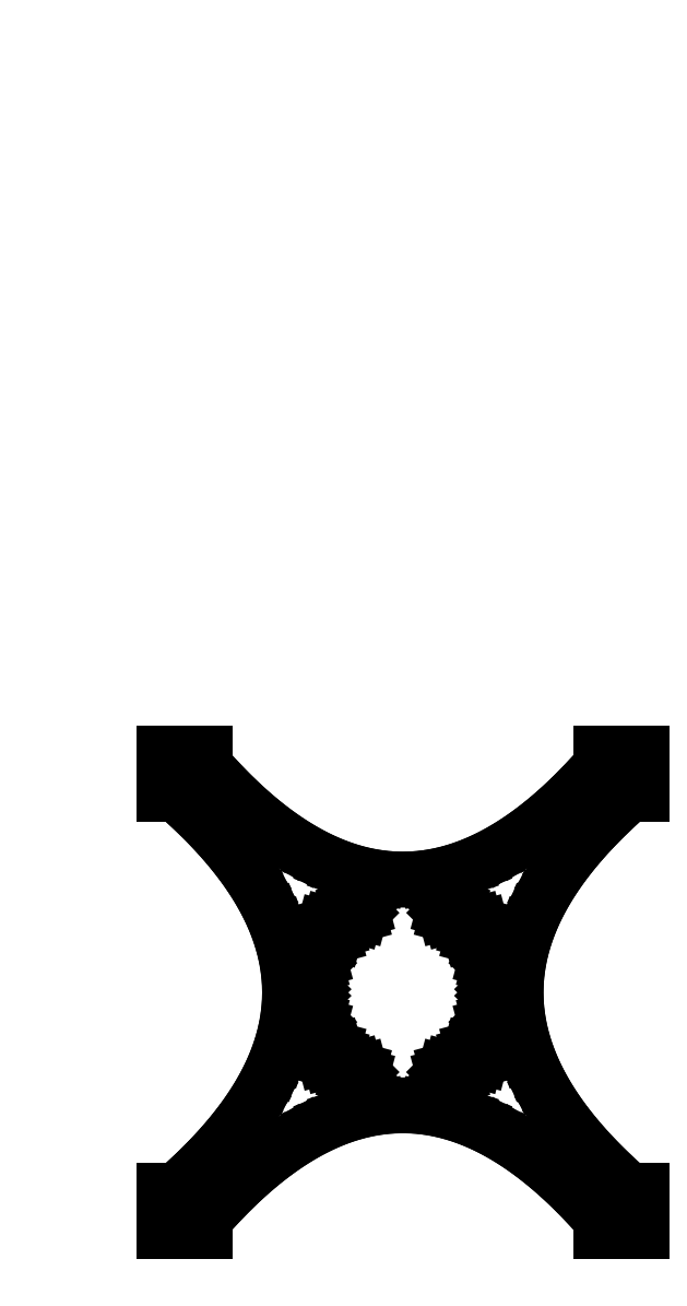
<metadata>
{"format":"dxf","ext":"dxf","renderer":"ezdxf+matplotlib","layout":"modelspace","background":"white","min_lineweight":24,"dpi":150}
</metadata>
<code>
0
SECTION
2
ENTITIES
0
LINE
8
Layer 1
10
0.8467
20
317.6
11
-0.8467
21
316
0
LINE
8
Layer 1
10
0
20
318.2
11
0
21
315.4
0
LINE
8
Layer 1
10
2.258
20
315.7
11
1.129
21
314.5
0
LINE
8
Layer 1
10
1.693
20
316.2
11
0.5644
21
315.1
0
LINE
8
Layer 1
10
1.129
20
316.8
11
0
21
315.7
0
LINE
8
0
10
69.92
20
72.07
11
69.69
21
72.93
0
LINE
8
0
10
69.69
20
72.93
11
69.07
21
73.55
0
LINE
8
0
10
69.07
20
73.55
11
68.21
21
73.78
0
LINE
8
0
10
68.21
20
73.78
11
67.36
21
73.55
0
LINE
8
0
10
67.36
20
73.55
11
66.73
21
72.93
0
LINE
8
0
10
66.73
20
72.93
11
66.5
21
72.07
0
LINE
8
0
10
66.5
20
72.07
11
66.73
21
71.22
0
LINE
8
0
10
66.73
20
71.22
11
67.36
21
70.59
0
LINE
8
0
10
67.36
20
70.59
11
68.21
21
70.36
0
LINE
8
0
10
68.21
20
70.36
11
69.07
21
70.59
0
LINE
8
0
10
69.07
20
70.59
11
69.69
21
71.22
0
LINE
8
0
10
69.69
20
71.22
11
69.92
21
72.07
0
LINE
8
0
10
69.92
20
72.07
11
69.92
21
72.07
0
LINE
8
0
10
74.23
20
64.63
11
74.01
21
65.48
0
LINE
8
0
10
74.01
20
65.48
11
73.38
21
66.11
0
LINE
8
0
10
73.38
20
66.11
11
72.53
21
66.34
0
LINE
8
0
10
72.53
20
66.34
11
71.67
21
66.11
0
LINE
8
0
10
71.67
20
66.11
11
71.05
21
65.48
0
LINE
8
0
10
71.05
20
65.48
11
70.82
21
64.63
0
LINE
8
0
10
70.82
20
64.63
11
71.05
21
63.77
0
LINE
8
0
10
71.05
20
63.77
11
71.67
21
63.15
0
LINE
8
0
10
71.67
20
63.15
11
72.53
21
62.92
0
LINE
8
0
10
72.53
20
62.92
11
73.38
21
63.15
0
LINE
8
0
10
73.38
20
63.15
11
74.01
21
63.77
0
LINE
8
0
10
74.01
20
63.77
11
74.23
21
64.63
0
LINE
8
0
10
74.23
20
64.63
11
74.23
21
64.63
0
LINE
8
0
10
68.42
20
80.55
11
68.19
21
81.4
0
LINE
8
0
10
68.19
20
81.4
11
67.56
21
82.03
0
LINE
8
0
10
67.56
20
82.03
11
66.71
21
82.26
0
LINE
8
0
10
66.71
20
82.26
11
65.85
21
82.03
0
LINE
8
0
10
65.85
20
82.03
11
65.23
21
81.4
0
LINE
8
0
10
65.23
20
81.4
11
65
21
80.55
0
LINE
8
0
10
65
20
80.55
11
65.23
21
79.69
0
LINE
8
0
10
65.23
20
79.69
11
65.85
21
79.06
0
LINE
8
0
10
65.85
20
79.06
11
66.71
21
78.83
0
LINE
8
0
10
66.71
20
78.83
11
67.56
21
79.06
0
LINE
8
0
10
67.56
20
79.06
11
68.19
21
79.69
0
LINE
8
0
10
68.19
20
79.69
11
68.42
21
80.55
0
LINE
8
0
10
68.42
20
80.55
11
68.42
21
80.55
0
LINE
8
0
10
69.91
20
89.02
11
69.68
21
89.87
0
LINE
8
0
10
69.68
20
89.87
11
69.06
21
90.5
0
LINE
8
0
10
69.06
20
90.5
11
68.2
21
90.73
0
LINE
8
0
10
68.2
20
90.73
11
67.35
21
90.5
0
LINE
8
0
10
67.35
20
90.5
11
66.72
21
89.87
0
LINE
8
0
10
66.72
20
89.87
11
66.49
21
89.02
0
LINE
8
0
10
66.49
20
89.02
11
66.72
21
88.16
0
LINE
8
0
10
66.72
20
88.16
11
67.35
21
87.54
0
LINE
8
0
10
67.35
20
87.54
11
68.2
21
87.31
0
LINE
8
0
10
68.2
20
87.31
11
69.06
21
87.54
0
LINE
8
0
10
69.06
20
87.54
11
69.68
21
88.16
0
LINE
8
0
10
69.68
20
88.16
11
69.91
21
89.02
0
LINE
8
0
10
69.91
20
89.02
11
69.91
21
89.02
0
LINE
8
0
10
74.22
20
96.47
11
73.99
21
97.32
0
LINE
8
0
10
73.99
20
97.32
11
73.36
21
97.95
0
LINE
8
0
10
73.36
20
97.95
11
72.51
21
98.18
0
LINE
8
0
10
72.51
20
98.18
11
71.65
21
97.95
0
LINE
8
0
10
71.65
20
97.95
11
71.03
21
97.32
0
LINE
8
0
10
71.03
20
97.32
11
70.8
21
96.47
0
LINE
8
0
10
70.8
20
96.47
11
71.03
21
95.61
0
LINE
8
0
10
71.03
20
95.61
11
71.65
21
94.99
0
LINE
8
0
10
71.65
20
94.99
11
72.51
21
94.76
0
LINE
8
0
10
72.51
20
94.76
11
73.36
21
94.99
0
LINE
8
0
10
73.36
20
94.99
11
73.99
21
95.61
0
LINE
8
0
10
73.99
20
95.61
11
74.22
21
96.47
0
LINE
8
0
10
74.22
20
96.47
11
74.22
21
96.47
0
LINE
8
0
10
80.81
20
102
11
80.59
21
102.8
0
LINE
8
0
10
80.59
20
102.8
11
79.96
21
103.5
0
LINE
8
0
10
79.96
20
103.5
11
79.11
21
103.7
0
LINE
8
0
10
79.11
20
103.7
11
78.25
21
103.5
0
LINE
8
0
10
78.25
20
103.5
11
77.63
21
102.8
0
LINE
8
0
10
77.63
20
102.8
11
77.4
21
102
0
LINE
8
0
10
77.4
20
102
11
77.63
21
101.1
0
LINE
8
0
10
77.63
20
101.1
11
78.25
21
100.5
0
LINE
8
0
10
78.25
20
100.5
11
79.11
21
100.3
0
LINE
8
0
10
79.11
20
100.3
11
79.96
21
100.5
0
LINE
8
0
10
79.96
20
100.5
11
80.59
21
101.1
0
LINE
8
0
10
80.59
20
101.1
11
80.81
21
102
0
LINE
8
0
10
80.81
20
102
11
80.81
21
102
0
LINE
8
0
10
80.84
20
59.11
11
80.61
21
59.97
0
LINE
8
0
10
80.61
20
59.97
11
79.99
21
60.59
0
LINE
8
0
10
79.99
20
60.59
11
79.13
21
60.82
0
LINE
8
0
10
79.13
20
60.82
11
78.28
21
60.59
0
LINE
8
0
10
78.28
20
60.59
11
77.65
21
59.97
0
LINE
8
0
10
77.65
20
59.97
11
77.43
21
59.11
0
LINE
8
0
10
77.43
20
59.11
11
77.65
21
58.26
0
LINE
8
0
10
77.65
20
58.26
11
78.28
21
57.63
0
LINE
8
0
10
78.28
20
57.63
11
79.13
21
57.4
0
LINE
8
0
10
79.13
20
57.4
11
79.99
21
57.63
0
LINE
8
0
10
79.99
20
57.63
11
80.61
21
58.26
0
LINE
8
0
10
80.61
20
58.26
11
80.84
21
59.11
0
LINE
8
0
10
80.84
20
59.11
11
80.84
21
59.11
0
LINE
8
0
10
105.4
20
59.11
11
105.2
21
59.97
0
LINE
8
0
10
105.2
20
59.97
11
104.6
21
60.59
0
LINE
8
0
10
104.6
20
60.59
11
103.7
21
60.82
0
LINE
8
0
10
103.7
20
60.82
11
102.9
21
60.59
0
LINE
8
0
10
102.9
20
60.59
11
102.3
21
59.97
0
LINE
8
0
10
102.3
20
59.97
11
102
21
59.11
0
LINE
8
0
10
102
20
59.11
11
102.3
21
58.26
0
LINE
8
0
10
102.3
20
58.26
11
102.9
21
57.63
0
LINE
8
0
10
102.9
20
57.63
11
103.7
21
57.4
0
LINE
8
0
10
103.7
20
57.4
11
104.6
21
57.63
0
LINE
8
0
10
104.6
20
57.63
11
105.2
21
58.26
0
LINE
8
0
10
105.2
20
58.26
11
105.4
21
59.11
0
LINE
8
0
10
105.4
20
59.11
11
105.4
21
59.11
0
LINE
8
0
10
112.1
20
96.47
11
111.8
21
97.32
0
LINE
8
0
10
111.8
20
97.32
11
111.2
21
97.95
0
LINE
8
0
10
111.2
20
97.95
11
110.4
21
98.18
0
LINE
8
0
10
110.4
20
98.18
11
109.5
21
97.95
0
LINE
8
0
10
109.5
20
97.95
11
108.9
21
97.32
0
LINE
8
0
10
108.9
20
97.32
11
108.6
21
96.47
0
LINE
8
0
10
108.6
20
96.47
11
108.9
21
95.61
0
LINE
8
0
10
108.9
20
95.61
11
109.5
21
94.99
0
LINE
8
0
10
109.5
20
94.99
11
110.4
21
94.76
0
LINE
8
0
10
110.4
20
94.76
11
111.2
21
94.99
0
LINE
8
0
10
111.2
20
94.99
11
111.8
21
95.61
0
LINE
8
0
10
111.8
20
95.61
11
112.1
21
96.47
0
LINE
8
0
10
112.1
20
96.47
11
112.1
21
96.47
0
LINE
8
0
10
116.4
20
89.02
11
116.1
21
89.87
0
LINE
8
0
10
116.1
20
89.87
11
115.5
21
90.5
0
LINE
8
0
10
115.5
20
90.5
11
114.7
21
90.73
0
LINE
8
0
10
114.7
20
90.73
11
113.8
21
90.5
0
LINE
8
0
10
113.8
20
90.5
11
113.2
21
89.87
0
LINE
8
0
10
113.2
20
89.87
11
113
21
89.02
0
LINE
8
0
10
113
20
89.02
11
113.2
21
88.16
0
LINE
8
0
10
113.2
20
88.16
11
113.8
21
87.54
0
LINE
8
0
10
113.8
20
87.54
11
114.7
21
87.31
0
LINE
8
0
10
114.7
20
87.31
11
115.5
21
87.54
0
LINE
8
0
10
115.5
20
87.54
11
116.1
21
88.16
0
LINE
8
0
10
116.1
20
88.16
11
116.4
21
89.02
0
LINE
8
0
10
116.4
20
89.02
11
116.4
21
89.02
0
LINE
8
0
10
117.9
20
80.55
11
117.6
21
81.4
0
LINE
8
0
10
117.6
20
81.4
11
117
21
82.03
0
LINE
8
0
10
117
20
82.03
11
116.2
21
82.26
0
LINE
8
0
10
116.2
20
82.26
11
115.3
21
82.03
0
LINE
8
0
10
115.3
20
82.03
11
114.7
21
81.4
0
LINE
8
0
10
114.7
20
81.4
11
114.4
21
80.55
0
LINE
8
0
10
114.4
20
80.55
11
114.7
21
79.69
0
LINE
8
0
10
114.7
20
79.69
11
115.3
21
79.06
0
LINE
8
0
10
115.3
20
79.06
11
116.2
21
78.83
0
LINE
8
0
10
116.2
20
78.83
11
117
21
79.06
0
LINE
8
0
10
117
20
79.06
11
117.6
21
79.69
0
LINE
8
0
10
117.6
20
79.69
11
117.9
21
80.55
0
LINE
8
0
10
117.9
20
80.55
11
117.9
21
80.55
0
LINE
8
0
10
116.4
20
72.07
11
116.1
21
72.93
0
LINE
8
0
10
116.1
20
72.93
11
115.5
21
73.55
0
LINE
8
0
10
115.5
20
73.55
11
114.7
21
73.78
0
LINE
8
0
10
114.7
20
73.78
11
113.8
21
73.55
0
LINE
8
0
10
113.8
20
73.55
11
113.2
21
72.93
0
LINE
8
0
10
113.2
20
72.93
11
112.9
21
72.07
0
LINE
8
0
10
112.9
20
72.07
11
113.2
21
71.22
0
LINE
8
0
10
113.2
20
71.22
11
113.8
21
70.59
0
LINE
8
0
10
113.8
20
70.59
11
114.7
21
70.36
0
LINE
8
0
10
114.7
20
70.36
11
115.5
21
70.59
0
LINE
8
0
10
115.5
20
70.59
11
116.1
21
71.22
0
LINE
8
0
10
116.1
20
71.22
11
116.4
21
72.07
0
LINE
8
0
10
116.4
20
72.07
11
116.4
21
72.07
0
LINE
8
0
10
112
20
64.63
11
111.8
21
65.48
0
LINE
8
0
10
111.8
20
65.48
11
111.2
21
66.11
0
LINE
8
0
10
111.2
20
66.11
11
110.3
21
66.34
0
LINE
8
0
10
110.3
20
66.34
11
109.5
21
66.11
0
LINE
8
0
10
109.5
20
66.11
11
108.9
21
65.48
0
LINE
8
0
10
108.9
20
65.48
11
108.6
21
64.63
0
LINE
8
0
10
108.6
20
64.63
11
108.9
21
63.77
0
LINE
8
0
10
108.9
20
63.77
11
109.5
21
63.15
0
LINE
8
0
10
109.5
20
63.15
11
110.3
21
62.92
0
LINE
8
0
10
110.3
20
62.92
11
111.2
21
63.15
0
LINE
8
0
10
111.2
20
63.15
11
111.8
21
63.77
0
LINE
8
0
10
111.8
20
63.77
11
112
21
64.63
0
LINE
8
0
10
112
20
64.63
11
112
21
64.63
0
LINE
8
0
10
105.5
20
102
11
105.2
21
102.8
0
LINE
8
0
10
105.2
20
102.8
11
104.6
21
103.5
0
LINE
8
0
10
104.6
20
103.5
11
103.8
21
103.7
0
LINE
8
0
10
103.8
20
103.7
11
102.9
21
103.5
0
LINE
8
0
10
102.9
20
103.5
11
102.3
21
102.8
0
LINE
8
0
10
102.3
20
102.8
11
102
21
102
0
LINE
8
0
10
102
20
102
11
102.3
21
101.1
0
LINE
8
0
10
102.3
20
101.1
11
102.9
21
100.5
0
LINE
8
0
10
102.9
20
100.5
11
103.8
21
100.3
0
LINE
8
0
10
103.8
20
100.3
11
104.6
21
100.5
0
LINE
8
0
10
104.6
20
100.5
11
105.2
21
101.1
0
LINE
8
0
10
105.2
20
101.1
11
105.5
21
102
0
LINE
8
0
10
105.5
20
102
11
105.5
21
102
0
LINE
8
0
10
150.1
20
131.8
11
146.5
21
128.6
0
LINE
8
0
10
146.5
20
128.6
11
143.2
21
125.4
0
LINE
8
0
10
143.2
20
125.4
11
140.1
21
122.2
0
LINE
8
0
10
140.1
20
122.2
11
137.3
21
119
0
LINE
8
0
10
137.3
20
119
11
134.6
21
115.8
0
LINE
8
0
10
134.6
20
115.8
11
132.2
21
112.6
0
LINE
8
0
10
132.2
20
112.6
11
130
21
109.4
0
LINE
8
0
10
130
20
109.4
11
128.1
21
106.2
0
LINE
8
0
10
128.1
20
106.2
11
126.4
21
103
0
LINE
8
0
10
126.4
20
103
11
124.9
21
99.76
0
LINE
8
0
10
124.9
20
99.76
11
123.6
21
96.56
0
LINE
8
0
10
123.6
20
96.56
11
122.6
21
93.36
0
LINE
8
0
10
122.6
20
93.36
11
121.8
21
90.16
0
LINE
8
0
10
121.8
20
90.16
11
121.2
21
86.96
0
LINE
8
0
10
121.2
20
86.96
11
120.9
21
83.76
0
LINE
8
0
10
120.9
20
83.76
11
120.8
21
80.56
0
LINE
8
0
10
120.8
20
80.56
11
120.9
21
77.36
0
LINE
8
0
10
120.9
20
77.36
11
121.2
21
74.16
0
LINE
8
0
10
121.2
20
74.16
11
121.8
21
70.96
0
LINE
8
0
10
121.8
20
70.96
11
122.6
21
67.76
0
LINE
8
0
10
122.6
20
67.76
11
123.6
21
64.56
0
LINE
8
0
10
123.6
20
64.56
11
124.9
21
61.36
0
LINE
8
0
10
124.9
20
61.36
11
126.4
21
58.16
0
LINE
8
0
10
126.4
20
58.16
11
128.1
21
54.96
0
LINE
8
0
10
128.1
20
54.96
11
130
21
51.76
0
LINE
8
0
10
130
20
51.76
11
132.2
21
48.56
0
LINE
8
0
10
132.2
20
48.56
11
134.6
21
45.36
0
LINE
8
0
10
134.6
20
45.36
11
137.3
21
42.16
0
LINE
8
0
10
137.3
20
42.16
11
140.1
21
38.96
0
LINE
8
0
10
140.1
20
38.96
11
143.2
21
35.76
0
LINE
8
0
10
143.2
20
35.76
11
146.5
21
32.56
0
LINE
8
0
10
146.5
20
32.56
11
150.1
21
29.36
0
LINE
8
0
10
150.1
20
131.8
11
153.3
21
131.8
0
LINE
8
0
10
153.3
20
131.8
11
153.3
21
142.4
0
LINE
8
0
10
153.3
20
142.4
11
142.6
21
142.4
0
LINE
8
0
10
142.6
20
142.4
11
142.6
21
139.2
0
LINE
8
0
10
40.23
20
139.2
11
43.43
21
135.7
0
LINE
8
0
10
43.43
20
135.7
11
46.63
21
132.4
0
LINE
8
0
10
46.63
20
132.4
11
49.83
21
129.3
0
LINE
8
0
10
49.83
20
129.3
11
53.03
21
126.4
0
LINE
8
0
10
53.03
20
126.4
11
56.23
21
123.8
0
LINE
8
0
10
56.23
20
123.8
11
59.43
21
121.4
0
LINE
8
0
10
59.43
20
121.4
11
62.63
21
119.2
0
LINE
8
0
10
62.63
20
119.2
11
65.83
21
117.2
0
LINE
8
0
10
65.83
20
117.2
11
69.03
21
115.5
0
LINE
8
0
10
69.03
20
115.5
11
72.23
21
114
0
LINE
8
0
10
72.23
20
114
11
75.43
21
112.8
0
LINE
8
0
10
75.43
20
112.8
11
78.63
21
111.7
0
LINE
8
0
10
78.63
20
111.7
11
81.83
21
110.9
0
LINE
8
0
10
81.83
20
110.9
11
85.03
21
110.4
0
LINE
8
0
10
85.03
20
110.4
11
88.23
21
110
0
LINE
8
0
10
88.23
20
110
11
91.43
21
109.9
0
LINE
8
0
10
91.43
20
109.9
11
94.63
21
110
0
LINE
8
0
10
94.63
20
110
11
97.83
21
110.4
0
LINE
8
0
10
97.83
20
110.4
11
101
21
110.9
0
LINE
8
0
10
101
20
110.9
11
104.2
21
111.7
0
LINE
8
0
10
104.2
20
111.7
11
107.4
21
112.8
0
LINE
8
0
10
107.4
20
112.8
11
110.6
21
114
0
LINE
8
0
10
110.6
20
114
11
113.8
21
115.5
0
LINE
8
0
10
113.8
20
115.5
11
117
21
117.2
0
LINE
8
0
10
117
20
117.2
11
120.2
21
119.2
0
LINE
8
0
10
120.2
20
119.2
11
123.4
21
121.4
0
LINE
8
0
10
123.4
20
121.4
11
126.6
21
123.8
0
LINE
8
0
10
126.6
20
123.8
11
129.8
21
126.4
0
LINE
8
0
10
129.8
20
126.4
11
133
21
129.3
0
LINE
8
0
10
133
20
129.3
11
136.2
21
132.4
0
LINE
8
0
10
136.2
20
132.4
11
139.4
21
135.7
0
LINE
8
0
10
139.4
20
135.7
11
142.6
21
139.2
0
LINE
8
0
10
40.23
20
139.2
11
40.23
21
142.4
0
LINE
8
0
10
40.23
20
142.4
11
29.57
21
142.4
0
LINE
8
0
10
29.57
20
142.4
11
29.57
21
131.8
0
LINE
8
0
10
29.57
20
131.8
11
32.77
21
131.8
0
LINE
8
0
10
32.77
20
29.36
11
36.32
21
32.56
0
LINE
8
0
10
36.32
20
32.56
11
39.64
21
35.76
0
LINE
8
0
10
39.64
20
35.76
11
42.73
21
38.96
0
LINE
8
0
10
42.73
20
38.96
11
45.6
21
42.16
0
LINE
8
0
10
45.6
20
42.16
11
48.23
21
45.36
0
LINE
8
0
10
48.23
20
45.36
11
50.64
21
48.56
0
LINE
8
0
10
50.64
20
48.56
11
52.82
21
51.76
0
LINE
8
0
10
52.82
20
51.76
11
54.77
21
54.96
0
LINE
8
0
10
54.77
20
54.96
11
56.48
21
58.16
0
LINE
8
0
10
56.48
20
58.16
11
57.97
21
61.36
0
LINE
8
0
10
57.97
20
61.36
11
59.23
21
64.56
0
LINE
8
0
10
59.23
20
64.56
11
60.27
21
67.76
0
LINE
8
0
10
60.27
20
67.76
11
61.07
21
70.96
0
LINE
8
0
10
61.07
20
70.96
11
61.64
21
74.16
0
LINE
8
0
10
61.64
20
74.16
11
61.98
21
77.36
0
LINE
8
0
10
61.98
20
77.36
11
62.1
21
80.56
0
LINE
8
0
10
62.1
20
80.56
11
61.98
21
83.76
0
LINE
8
0
10
61.98
20
83.76
11
61.64
21
86.96
0
LINE
8
0
10
61.64
20
86.96
11
61.07
21
90.16
0
LINE
8
0
10
61.07
20
90.16
11
60.27
21
93.36
0
LINE
8
0
10
60.27
20
93.36
11
59.23
21
96.56
0
LINE
8
0
10
59.23
20
96.56
11
57.97
21
99.76
0
LINE
8
0
10
57.97
20
99.76
11
56.48
21
103
0
LINE
8
0
10
56.48
20
103
11
54.77
21
106.2
0
LINE
8
0
10
54.77
20
106.2
11
52.82
21
109.4
0
LINE
8
0
10
52.82
20
109.4
11
50.64
21
112.6
0
LINE
8
0
10
50.64
20
112.6
11
48.23
21
115.8
0
LINE
8
0
10
48.23
20
115.8
11
45.6
21
119
0
LINE
8
0
10
45.6
20
119
11
42.73
21
122.2
0
LINE
8
0
10
42.73
20
122.2
11
39.64
21
125.4
0
LINE
8
0
10
39.64
20
125.4
11
36.32
21
128.6
0
LINE
8
0
10
36.32
20
128.6
11
32.77
21
131.8
0
LINE
8
0
10
32.77
20
29.36
11
29.57
21
29.36
0
LINE
8
0
10
29.57
20
29.36
11
29.57
21
18.69
0
LINE
8
0
10
29.57
20
18.69
11
40.23
21
18.69
0
LINE
8
0
10
40.23
20
18.69
11
40.23
21
21.89
0
LINE
8
0
10
142.6
20
21.89
11
139.4
21
25.44
0
LINE
8
0
10
139.4
20
25.44
11
136.2
21
28.77
0
LINE
8
0
10
136.2
20
28.77
11
133
21
31.86
0
LINE
8
0
10
133
20
31.86
11
129.8
21
34.73
0
LINE
8
0
10
129.8
20
34.73
11
126.6
21
37.36
0
LINE
8
0
10
126.6
20
37.36
11
123.4
21
39.77
0
LINE
8
0
10
123.4
20
39.77
11
120.2
21
41.94
0
LINE
8
0
10
120.2
20
41.94
11
117
21
43.89
0
LINE
8
0
10
117
20
43.89
11
113.8
21
45.61
0
LINE
8
0
10
113.8
20
45.61
11
110.6
21
47.1
0
LINE
8
0
10
110.6
20
47.1
11
107.4
21
48.36
0
LINE
8
0
10
107.4
20
48.36
11
104.2
21
49.39
0
LINE
8
0
10
104.2
20
49.39
11
101
21
50.19
0
LINE
8
0
10
101
20
50.19
11
97.83
21
50.77
0
LINE
8
0
10
97.83
20
50.77
11
94.63
21
51.11
0
LINE
8
0
10
94.63
20
51.11
11
91.43
21
51.23
0
LINE
8
0
10
91.43
20
51.23
11
88.23
21
51.11
0
LINE
8
0
10
88.23
20
51.11
11
85.03
21
50.77
0
LINE
8
0
10
85.03
20
50.77
11
81.83
21
50.19
0
LINE
8
0
10
81.83
20
50.19
11
78.63
21
49.39
0
LINE
8
0
10
78.63
20
49.39
11
75.43
21
48.36
0
LINE
8
0
10
75.43
20
48.36
11
72.23
21
47.1
0
LINE
8
0
10
72.23
20
47.1
11
69.03
21
45.61
0
LINE
8
0
10
69.03
20
45.61
11
65.83
21
43.89
0
LINE
8
0
10
65.83
20
43.89
11
62.63
21
41.94
0
LINE
8
0
10
62.63
20
41.94
11
59.43
21
39.77
0
LINE
8
0
10
59.43
20
39.77
11
56.23
21
37.36
0
LINE
8
0
10
56.23
20
37.36
11
53.03
21
34.73
0
LINE
8
0
10
53.03
20
34.73
11
49.83
21
31.86
0
LINE
8
0
10
49.83
20
31.86
11
46.63
21
28.77
0
LINE
8
0
10
46.63
20
28.77
11
43.43
21
25.44
0
LINE
8
0
10
43.43
20
25.44
11
40.23
21
21.89
0
LINE
8
0
10
142.6
20
21.89
11
142.6
21
18.69
0
LINE
8
0
10
142.6
20
18.69
11
153.3
21
18.69
0
LINE
8
0
10
153.3
20
18.69
11
153.3
21
29.36
0
LINE
8
0
10
153.3
20
29.36
11
150.1
21
29.36
0
ENDSEC
0
EOF

</code>
